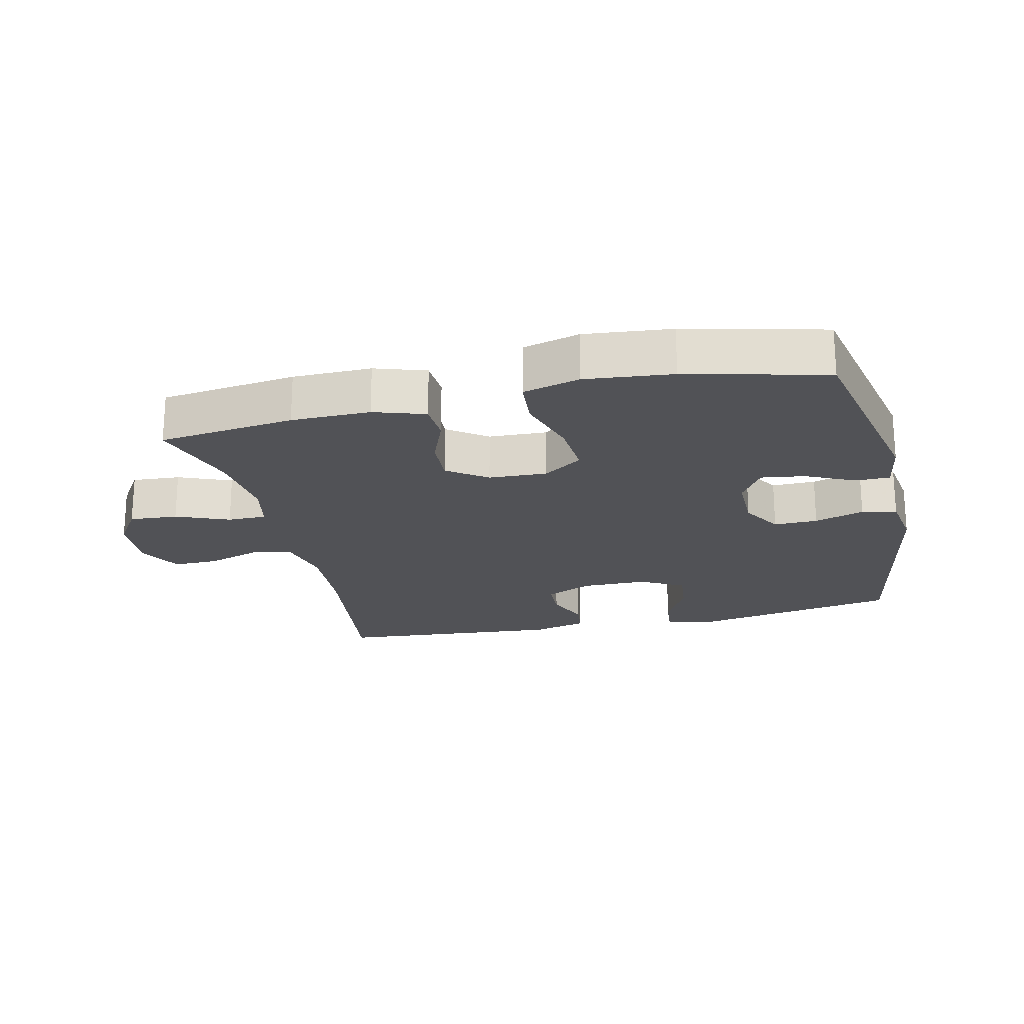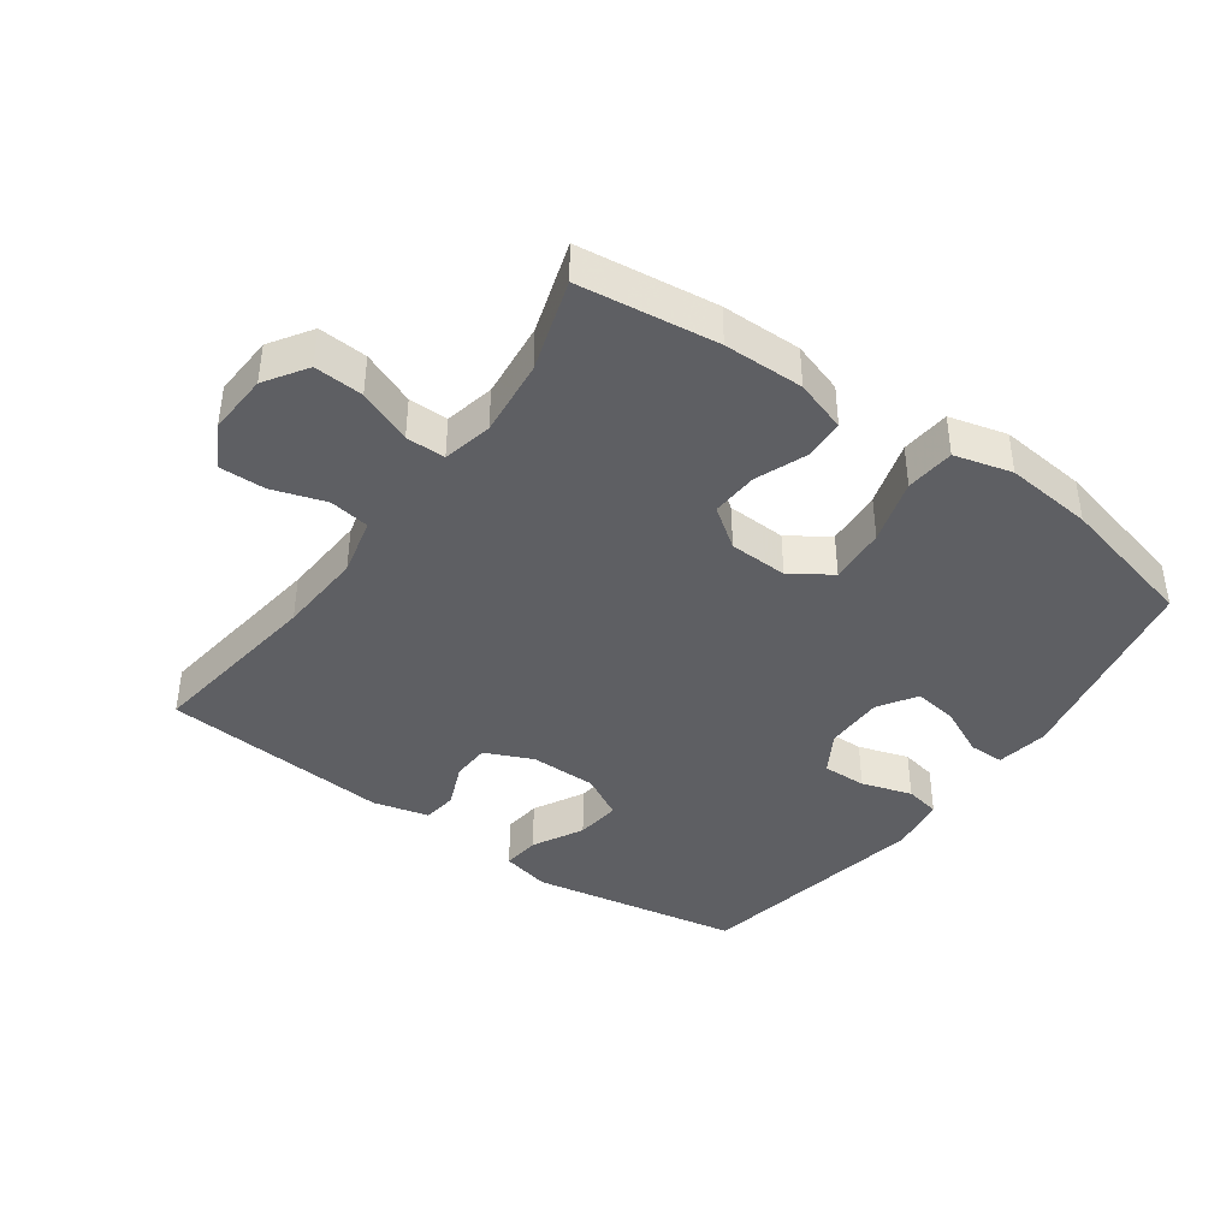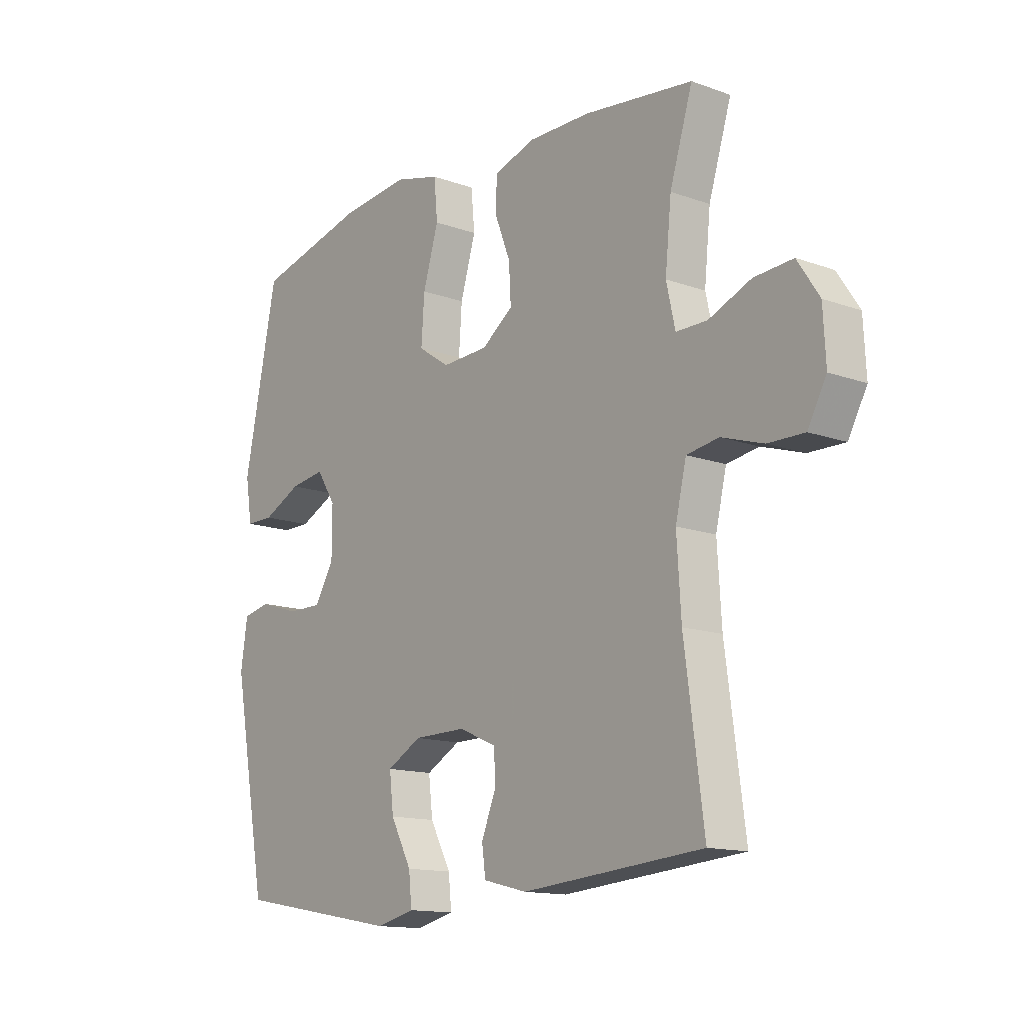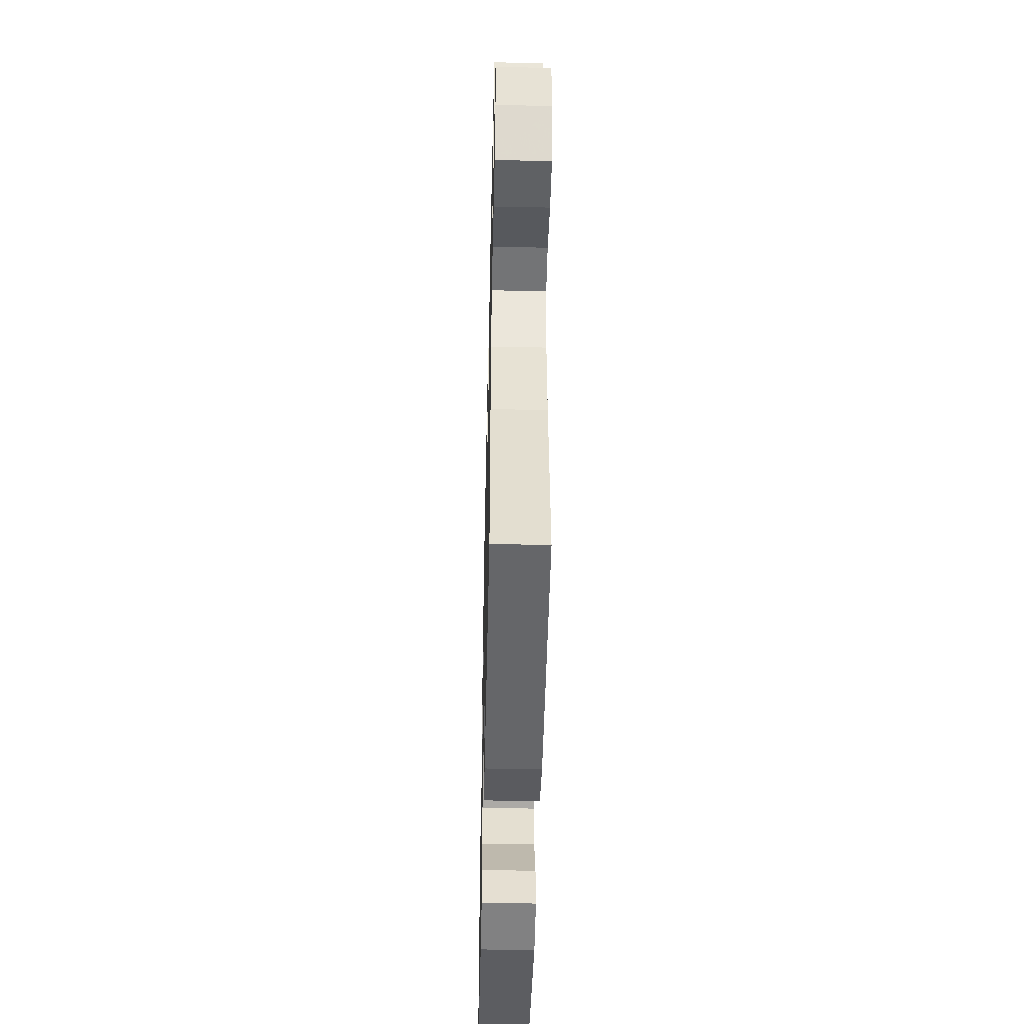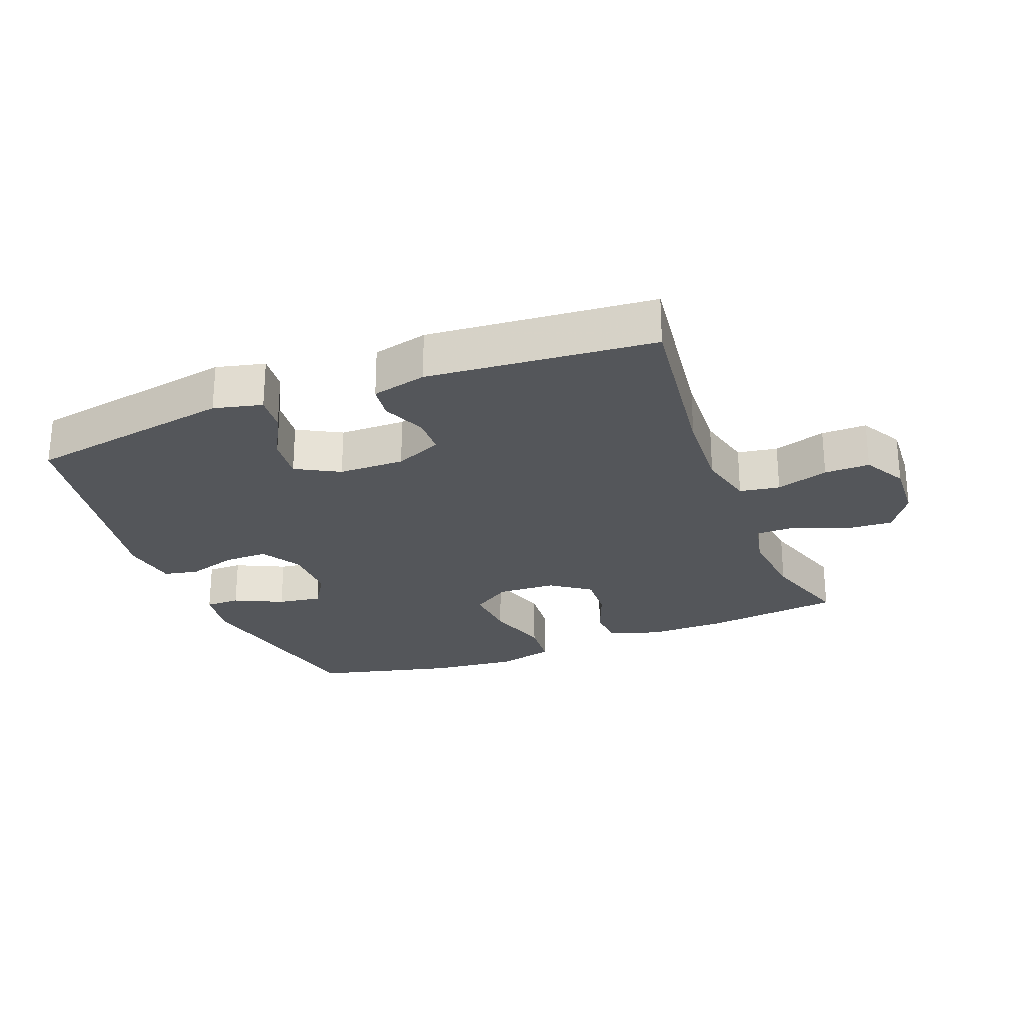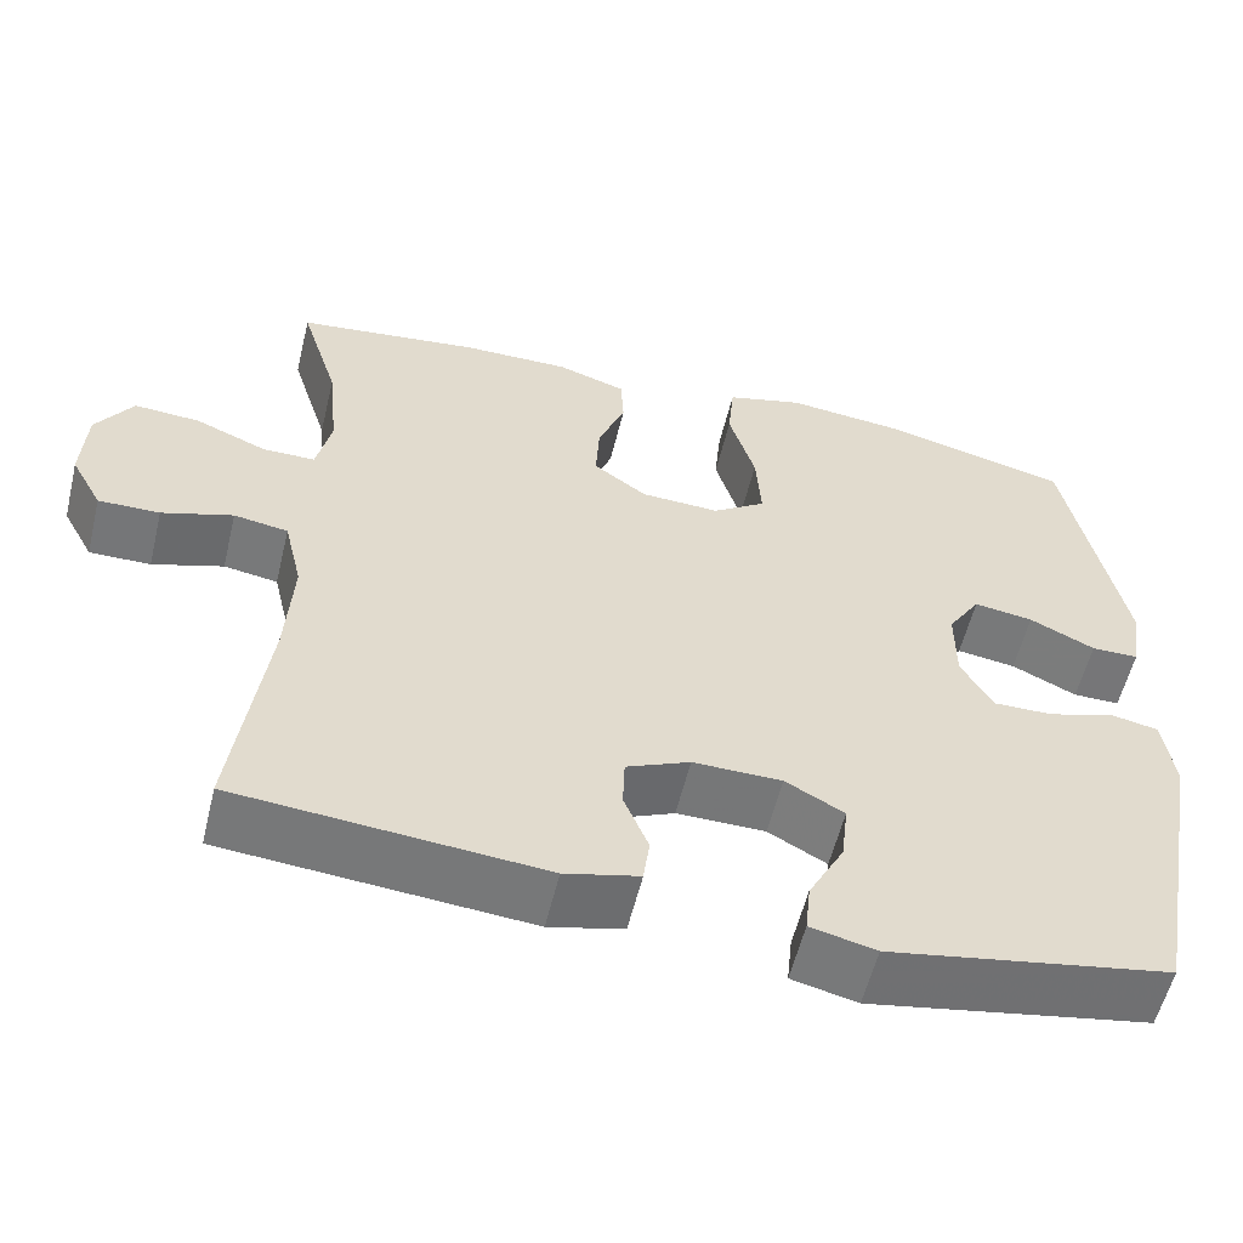
<metadata>
{"format":"obj","ext":"obj","renderer":"f3d","projection":"perspective","resolution":1024,"background":"white","views":[{"elev":-21.3,"azim":13.2,"up":"+Y"},{"elev":-40.7,"azim":-35.5,"up":"+Y"},{"elev":-13.9,"azim":-128.6,"up":"+Z"},{"elev":-47.0,"azim":-91.3,"up":"+Z"},{"elev":-25.5,"azim":-158.7,"up":"+Y"},{"elev":-56.9,"azim":-13.6,"up":"+Z"}]}
</metadata>
<code>
v -0.5 0.07 0.5
v -0.289 0.07 0.526
v -0.167 0.07 0.527
v -0.088 0.07 0.501
v -0.085 0.07 0.44
v -0.116 0.07 0.361
v -0.12 0.07 0.289
v -0.059 0.07 0.245
v 0.031 0.07 0.241
v 0.092 0.07 0.282
v 0.086 0.07 0.369
v 0.056 0.07 0.469
v 0.063 0.07 0.544
v 0.151 0.07 0.567
v 0.285 0.07 0.553
v 0.5 0.07 0.5
v 0.565 0.07 0.182
v 0.552 0.07 0.102
v 0.498 0.07 0.102
v 0.423 0.07 0.138
v 0.355 0.07 0.148
v 0.318 0.07 0.09
v 0.318 0.07 0
v 0.355 0.07 -0.063
v 0.423 0.07 -0.062
v 0.5 0.07 -0.038
v 0.554 0.07 -0.049
v 0.567 0.07 -0.137
v 0.5 0.07 -0.5
v 0.178 0.07 -0.557
v 0.103 0.07 -0.539
v 0.109 0.07 -0.481
v 0.15 0.07 -0.404
v 0.158 0.07 -0.335
v 0.091 0.07 -0.298
v -0.011 0.07 -0.297
v -0.084 0.07 -0.329
v -0.086 0.07 -0.388
v -0.058 0.07 -0.456
v -0.065 0.07 -0.509
v -0.15 0.07 -0.53
v -0.5 0.07 -0.5
v -0.463 0.07 -0.223
v -0.455 0.07 -0.092
v -0.476 0.07 -0.003
v -0.538 0.07 0.007
v -0.619 0.07 -0.019
v -0.689 0.07 -0.02
v -0.725 0.07 0.046
v -0.72 0.07 0.14
v -0.678 0.07 0.204
v -0.603 0.07 0.199
v -0.521 0.07 0.165
v -0.461 0.07 0.165
v -0.444 0.07 0.241
v -0.456 0.07 0.359
v -0.5 0 0.5
v -0.289 0 0.526
v -0.167 0 0.527
v -0.088 0 0.501
v -0.085 0 0.44
v -0.116 0 0.361
v -0.12 0 0.289
v -0.059 0 0.245
v 0.031 0 0.241
v 0.092 0 0.282
v 0.086 0 0.369
v 0.056 0 0.469
v 0.063 0 0.544
v 0.151 0 0.567
v 0.285 0 0.553
v 0.5 0 0.5
v 0.565 0 0.182
v 0.552 0 0.102
v 0.498 0 0.102
v 0.423 0 0.138
v 0.355 0 0.148
v 0.318 0 0.09
v 0.318 0 0
v 0.355 0 -0.063
v 0.423 0 -0.062
v 0.5 0 -0.038
v 0.554 0 -0.049
v 0.567 0 -0.137
v 0.5 0 -0.5
v 0.178 0 -0.557
v 0.103 0 -0.539
v 0.109 0 -0.481
v 0.15 0 -0.404
v 0.158 0 -0.335
v 0.091 0 -0.298
v -0.011 0 -0.297
v -0.084 0 -0.329
v -0.086 0 -0.388
v -0.058 0 -0.456
v -0.065 0 -0.509
v -0.15 0 -0.53
v -0.5 0 -0.5
v -0.463 0 -0.223
v -0.455 0 -0.092
v -0.476 0 -0.003
v -0.538 0 0.007
v -0.619 0 -0.019
v -0.689 0 -0.02
v -0.725 0 0.046
v -0.72 0 0.14
v -0.678 0 0.204
v -0.603 0 0.199
v -0.521 0 0.165
v -0.461 0 0.165
v -0.444 0 0.241
v -0.456 0 0.359
f 50 51 52 53
f 50 53 54
f 49 50 54
f 46 47 48 49
f 45 46 49 54
f 44 45 54 55
f 40 41 42 43
f 38 39 40 43
f 37 38 43 44
f 36 37 44 55
f 30 31 32 33
f 30 33 34
f 29 30 34
f 28 29 34 35
f 25 26 27 28
f 24 25 28 35
f 17 18 19 20
f 17 20 21
f 16 17 21
f 15 16 21 22
f 11 12 13 14
f 10 11 14 15
f 3 4 5 6
f 3 6 7
f 56 1 2 3
f 56 3 7
f 55 56 7 8
f 36 55 8 9
f 23 24 35 36
f 23 36 9 10
f 10 15 22 23
f 109 108 107 106
f 110 109 106
f 110 106 105
f 105 104 103 102
f 110 105 102 101
f 111 110 101 100
f 99 98 97 96
f 99 96 95 94
f 100 99 94 93
f 111 100 93 92
f 89 88 87 86
f 90 89 86
f 90 86 85
f 91 90 85 84
f 84 83 82 81
f 91 84 81 80
f 76 75 74 73
f 77 76 73
f 77 73 72
f 78 77 72 71
f 70 69 68 67
f 71 70 67 66
f 62 61 60 59
f 63 62 59
f 59 58 57 112
f 63 59 112
f 64 63 112 111
f 65 64 111 92
f 92 91 80 79
f 66 65 92 79
f 79 78 71 66
f 1 57 58 2
f 2 58 59 3
f 3 59 60 4
f 4 60 61 5
f 5 61 62 6
f 6 62 63 7
f 7 63 64 8
f 8 64 65 9
f 9 65 66 10
f 10 66 67 11
f 11 67 68 12
f 12 68 69 13
f 13 69 70 14
f 14 70 71 15
f 15 71 72 16
f 16 72 73 17
f 17 73 74 18
f 18 74 75 19
f 19 75 76 20
f 20 76 77 21
f 21 77 78 22
f 22 78 79 23
f 23 79 80 24
f 24 80 81 25
f 25 81 82 26
f 26 82 83 27
f 27 83 84 28
f 28 84 85 29
f 29 85 86 30
f 30 86 87 31
f 31 87 88 32
f 32 88 89 33
f 33 89 90 34
f 34 90 91 35
f 35 91 92 36
f 36 92 93 37
f 37 93 94 38
f 38 94 95 39
f 39 95 96 40
f 40 96 97 41
f 41 97 98 42
f 42 98 99 43
f 43 99 100 44
f 44 100 101 45
f 45 101 102 46
f 46 102 103 47
f 47 103 104 48
f 48 104 105 49
f 49 105 106 50
f 50 106 107 51
f 51 107 108 52
f 52 108 109 53
f 53 109 110 54
f 54 110 111 55
f 55 111 112 56
f 56 112 57 1

</code>
